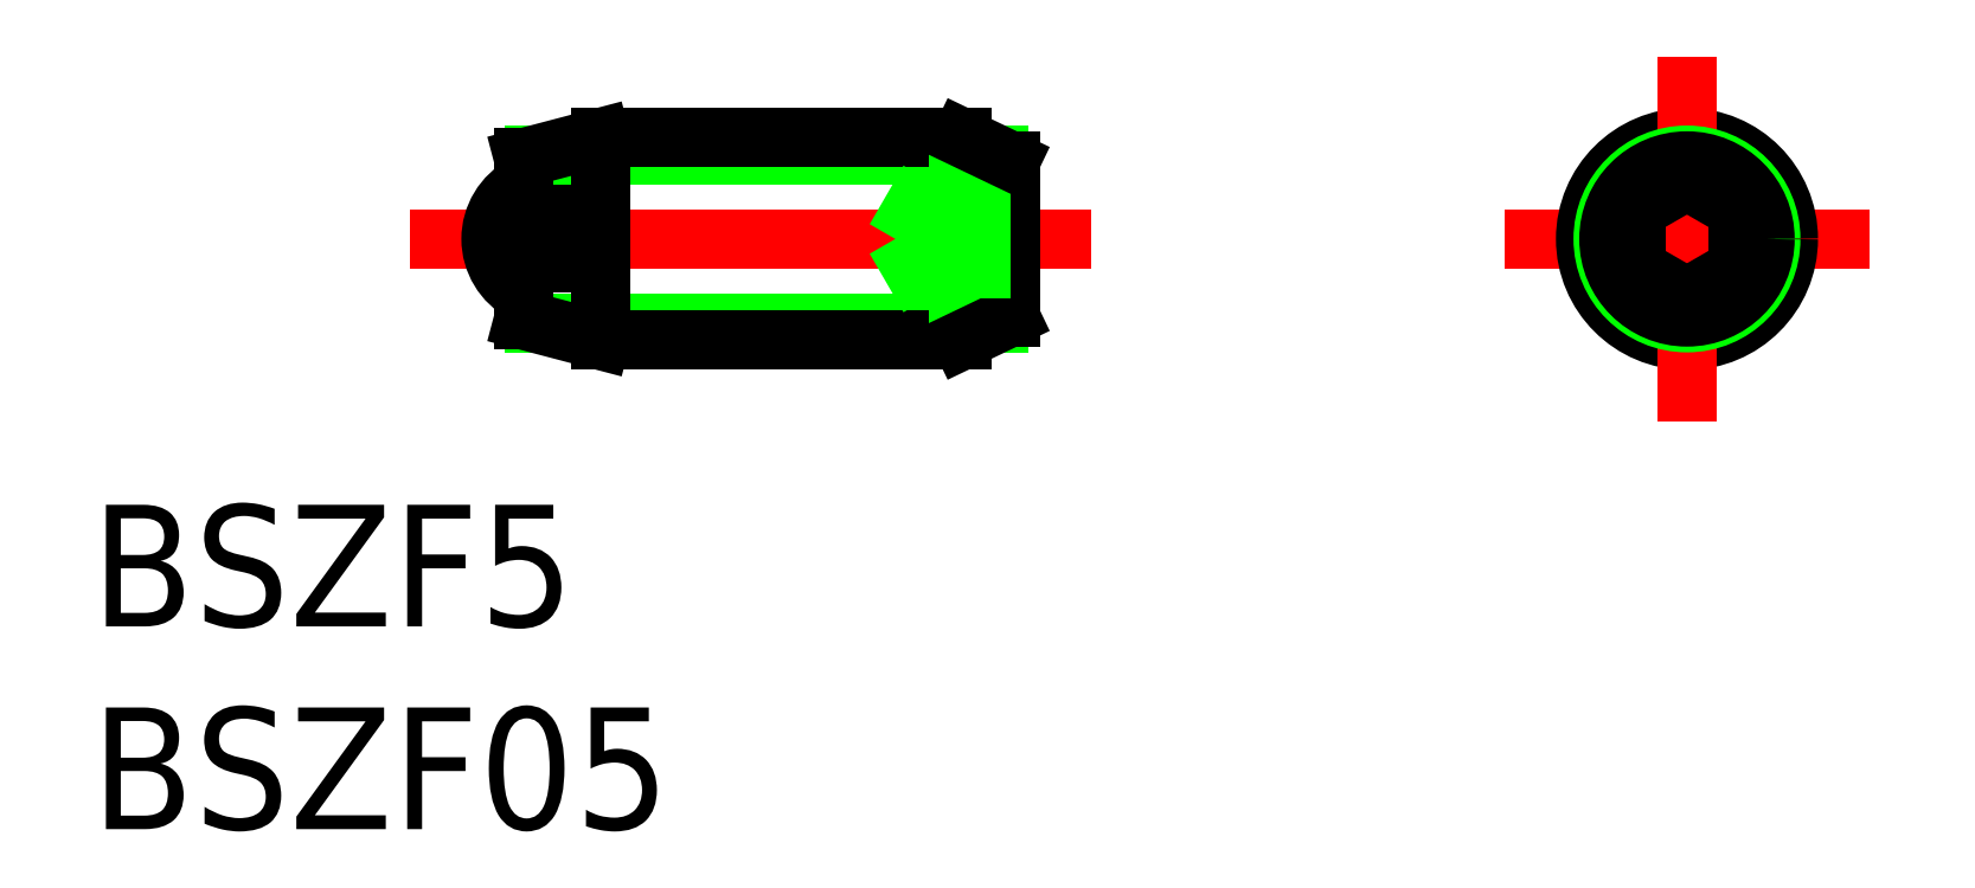
<metadata>
{"format":"dxf","ext":"dxf","renderer":"ezdxf+matplotlib","layout":"modelspace","background":"white","min_lineweight":24,"dpi":150}
</metadata>
<code>
0
SECTION
2
ENTITIES
0
LINE
8
CENTER
10
-31.48
20
0
30
0
11
-14.68
21
0
31
0
0
LINE
8
0
10
-16.98
20
2.067
30
0
11
-28.43
21
2.067
31
0
0
LINE
8
0
10
-16.98
20
-2.067
30
0
11
-28.43
21
-2.067
31
0
0
LINE
8
0
10
-26.78
20
2.5
30
0
11
-17.88
21
2.5
31
0
0
LINE
8
0
10
-26.78
20
-2.5
30
0
11
-17.88
21
-2.5
31
0
0
LINE
8
0
10
-26.78
20
-2.5
30
0
11
-28.68
21
-2
31
0
0
LINE
8
0
10
-26.78
20
2.5
30
0
11
-28.68
21
2
31
0
0
LINE
8
0
10
-28.68
20
-0.6
30
0
11
-28.68
21
-2
31
0
0
ARC
8
0
10
-27.98
20
0
30
0
40
1.5
50
117.8
51
242.2
0
LINE
8
0
10
-28.68
20
2
30
0
11
-28.68
21
0.6
31
0
0
LINE
8
0
10
-28.68
20
0.6
30
0
11
-27.68
21
0.6
31
0
0
LINE
8
0
10
-28.68
20
-0.6
30
0
11
-27.68
21
-0.6
31
0
0
LINE
8
0
10
-27.68
20
0.6
30
0
11
-27.68
21
-0.6
31
0
0
LINE
8
0
10
-26.78
20
2.5
30
0
11
-26.78
21
-2.5
31
0
0
LINE
8
0
10
-18.68
20
1.443
30
0
11
-18.68
21
-1.443
31
0
0
LINE
8
0
10
-18.68
20
-1.443
30
0
11
-19.51
21
0
31
0
0
LINE
8
0
10
-16.68
20
1.925
30
0
11
-16.68
21
-1.925
31
0
0
LINE
8
0
10
-17.88
20
2.5
30
0
11
-17.88
21
-2.5
31
0
0
LINE
8
0
10
-16.68
20
-1.443
30
0
11
-18.68
21
-1.443
31
0
0
LINE
8
0
10
-16.68
20
-1.925
30
0
11
-17.88
21
-2.5
31
0
0
LINE
8
0
10
-16.68
20
0.7217
30
0
11
-18.68
21
0.7217
31
0
0
LINE
8
0
10
-16.68
20
1.443
30
0
11
-18.68
21
1.443
31
0
0
LINE
8
0
10
-16.68
20
-0.7217
30
0
11
-18.68
21
-0.7217
31
0
0
LINE
8
0
10
-18.68
20
1.443
30
0
11
-19.51
21
0
31
0
0
LINE
8
0
10
-16.68
20
1.925
30
0
11
-17.88
21
2.5
31
0
0
LINE
8
CENTER
10
-4.5
20
0
30
0
11
4.5
21
0
31
0
0
CIRCLE
8
0
10
0
20
0
30
0
40
2.5
0
LINE
8
CENTER
10
0
20
4.5
30
0
11
0
21
-4.5
31
0
0
CIRCLE
8
0
10
0
20
0
30
0
40
2.067
0
TEXT
8
0
10
-39.34
20
-9.557
30
0
40
3
1
BSZF5
0
TEXT
8
0
10
-39.34
20
-14.56
30
0
40
3
1
BSZF05
0
CIRCLE
8
0
10
0
20
0
30
0
40
1.443
0
CIRCLE
8
0
10
0
20
0
30
0
40
1.925
0
LINE
8
0
10
-1.25
20
-0.7217
30
0
11
0
21
-1.443
31
0
0
LINE
8
0
10
0
20
-1.443
30
0
11
1.25
21
-0.7217
31
0
0
LINE
8
0
10
1.25
20
-0.7217
30
0
11
1.25
21
0.7217
31
0
0
LINE
8
0
10
1.25
20
0.7217
30
0
11
0
21
1.443
31
0
0
LINE
8
0
10
0
20
1.443
30
0
11
-1.25
21
0.7217
31
0
0
LINE
8
0
10
-1.25
20
0.7217
30
0
11
-1.25
21
-0.7217
31
0
0
ENDSEC
0
EOF

</code>
